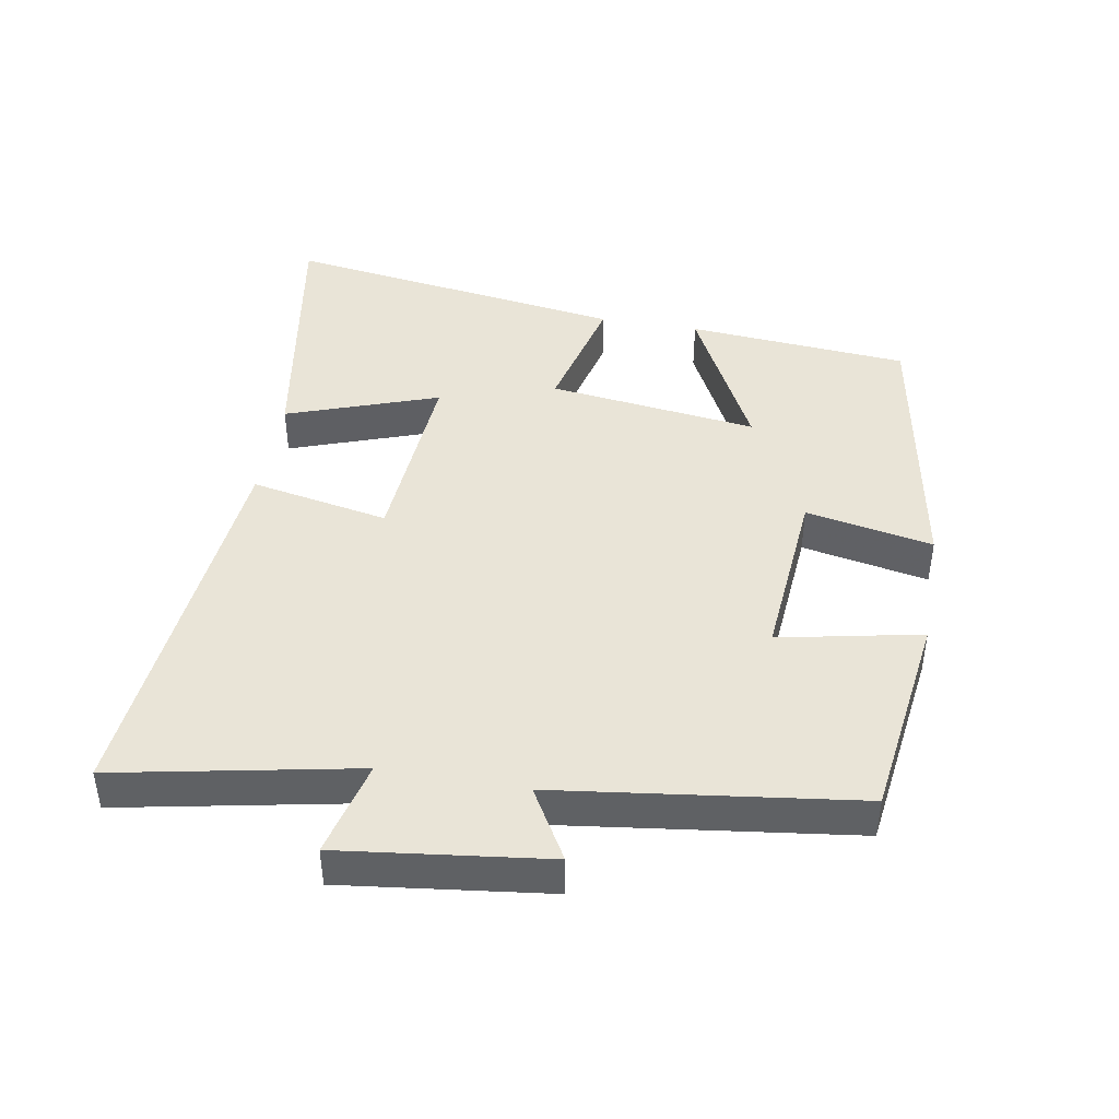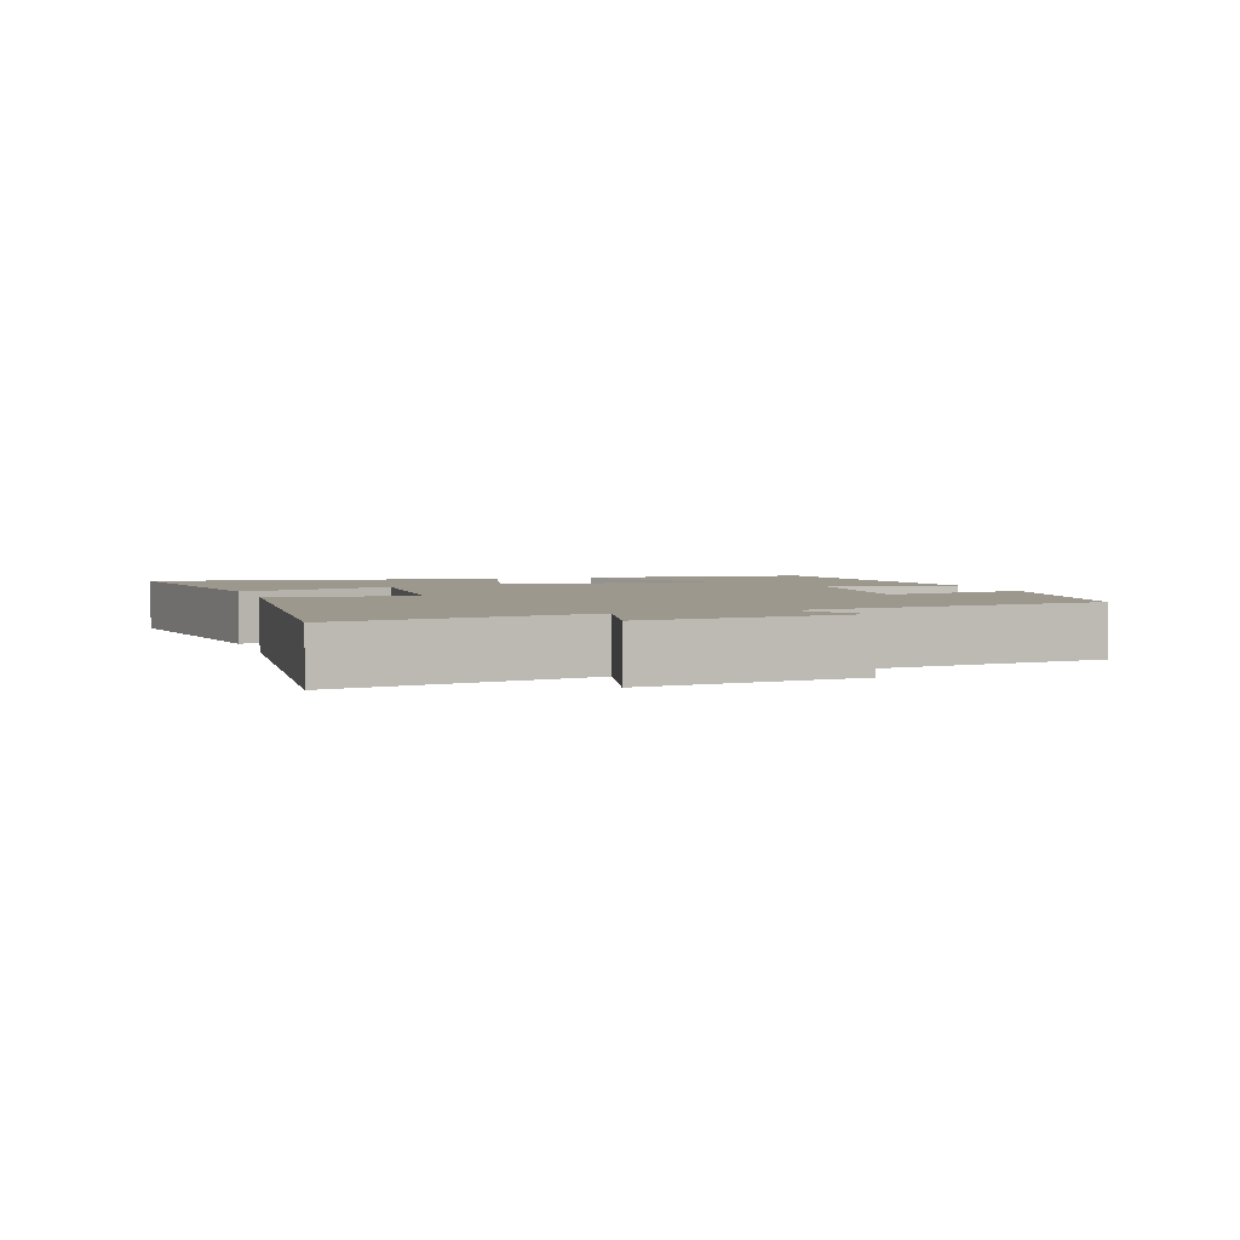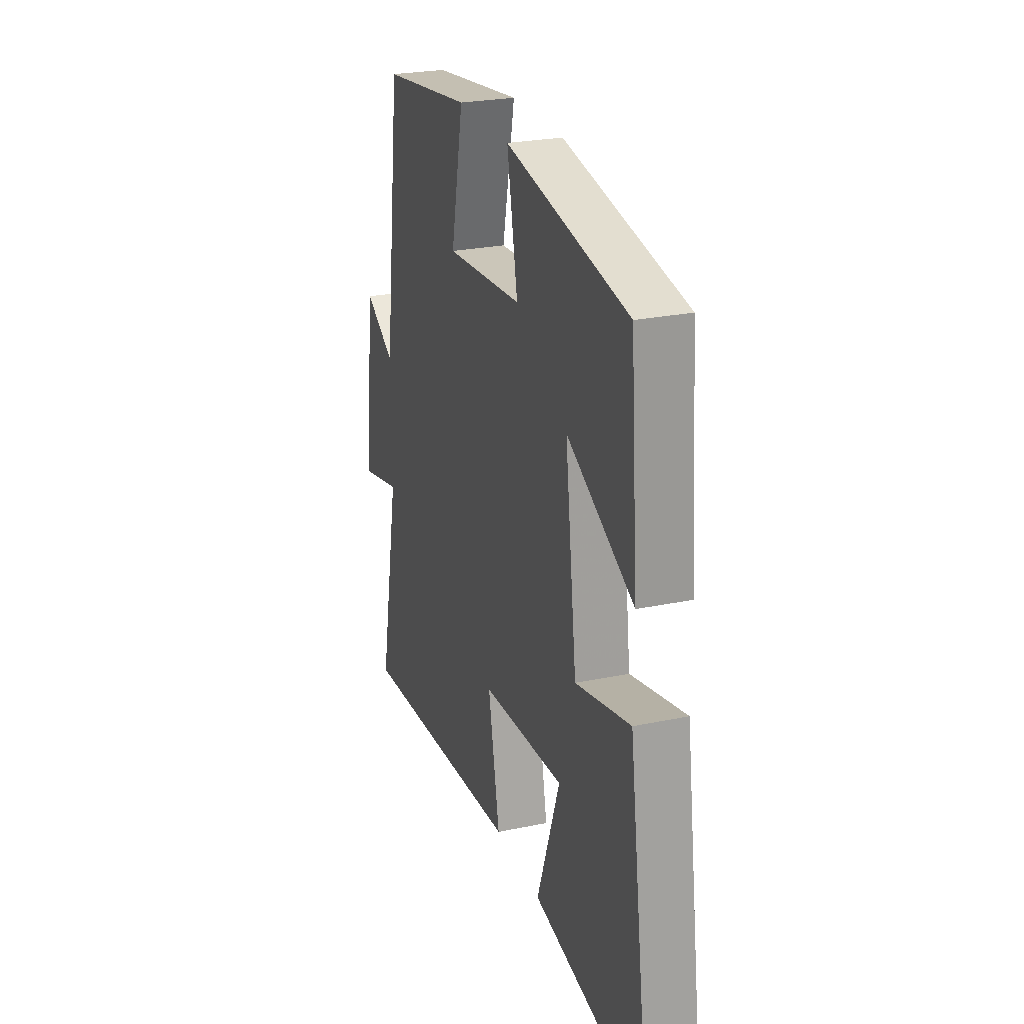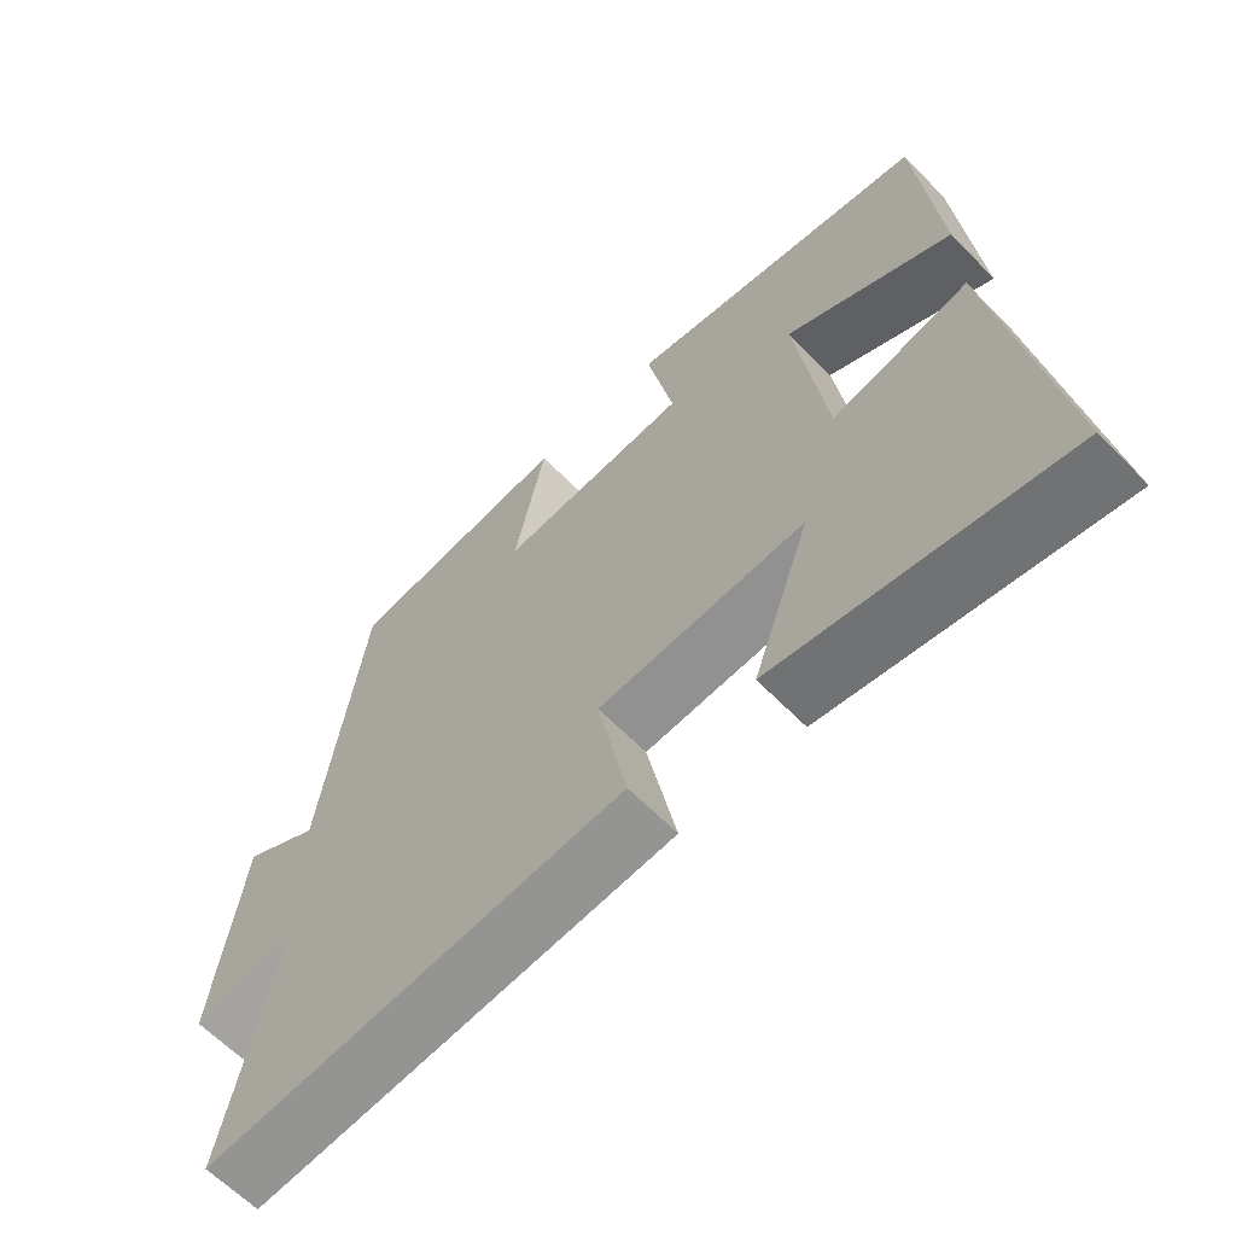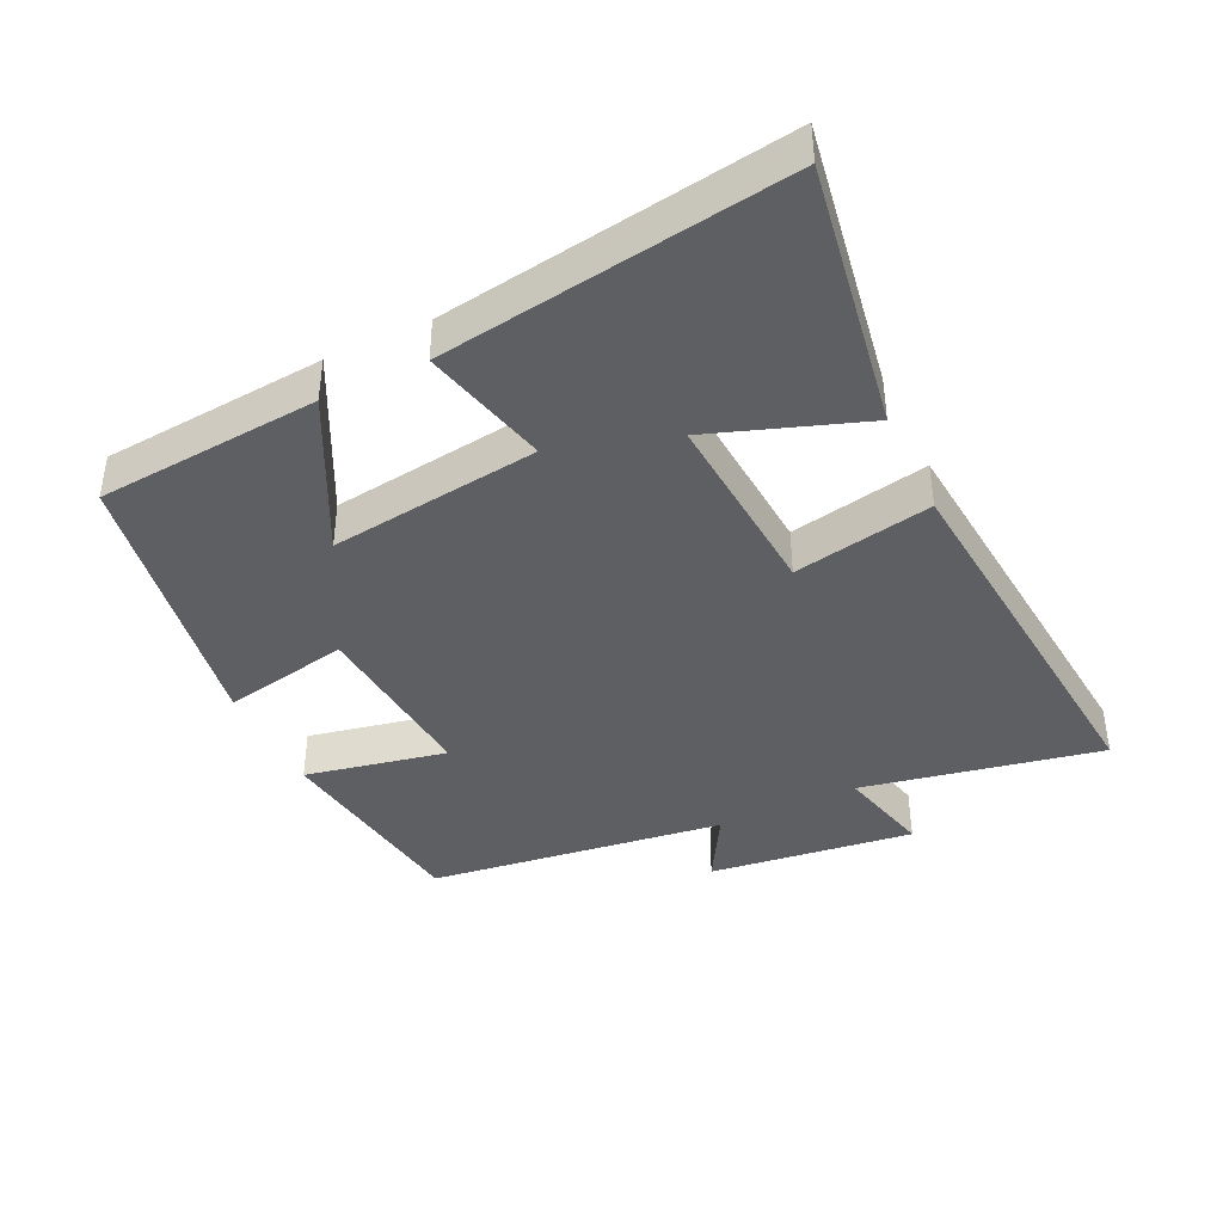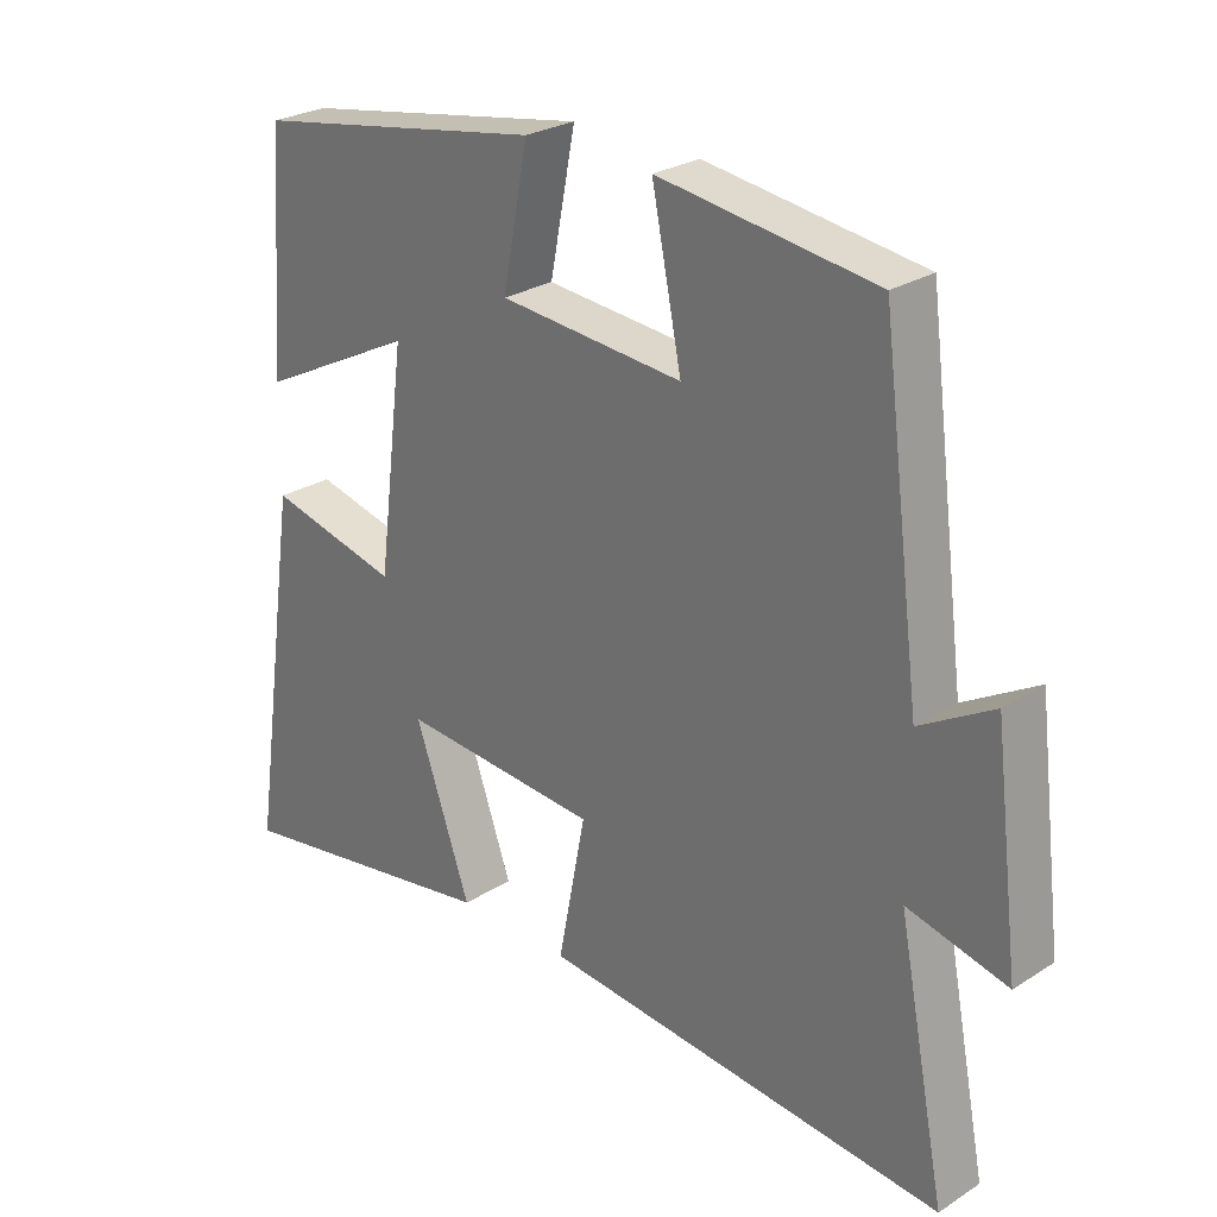
<metadata>
{"format":"obj","ext":"obj","renderer":"f3d","projection":"perspective","resolution":1024,"background":"white","views":[{"elev":43.5,"azim":-80.1,"up":"+Y"},{"elev":3.2,"azim":-108.3,"up":"+Y"},{"elev":25.6,"azim":71.5,"up":"+Z"},{"elev":-63.1,"azim":44.2,"up":"+Z"},{"elev":-40.5,"azim":115.6,"up":"+Y"},{"elev":26.5,"azim":-134.8,"up":"+Z"}]}
</metadata>
<code>
v 0.575 0.07 -0.566
v 0.178 0.07 -0.5
v 0.258 0.07 -0.274
v -0.028 0.07 -0.294
v 0.012 0.07 -0.5
v -0.57 0.07 -0.553
v -0.5 0.07 -0.197
v -0.643 0.07 -0.232
v -0.605 0.07 0.074
v -0.5 0.07 0.013
v -0.442 0.07 0.457
v -0.131 0.07 0.5
v -0.174 0.07 0.289
v 0.09 0.07 0.311
v 0.053 0.07 0.5
v 0.473 0.07 0.427
v 0.5 0.07 0.096
v 0.271 0.07 0.212
v 0.311 0.07 -0.1
v 0.5 0.07 -0.054
v 0.575 0 -0.566
v 0.178 0 -0.5
v 0.258 0 -0.274
v -0.028 0 -0.294
v 0.012 0 -0.5
v -0.57 0 -0.553
v -0.5 0 -0.197
v -0.643 0 -0.232
v -0.605 0 0.074
v -0.5 0 0.013
v -0.442 0 0.457
v -0.131 0 0.5
v -0.174 0 0.289
v 0.09 0 0.311
v 0.053 0 0.5
v 0.473 0 0.427
v 0.5 0 0.096
v 0.271 0 0.212
v 0.311 0 -0.1
v 0.5 0 -0.054
f 19 20 1
f 16 17 18
f 15 16 18
f 14 15 18
f 13 14 18 19
f 10 11 12 13
f 10 13 19
f 7 8 9 10
f 7 10 19
f 4 5 6 7
f 3 4 7 19
f 1 2 3
f 1 3 19
f 21 40 39
f 38 37 36
f 38 36 35
f 38 35 34
f 39 38 34 33
f 33 32 31 30
f 39 33 30
f 30 29 28 27
f 39 30 27
f 27 26 25 24
f 39 27 24 23
f 23 22 21
f 39 23 21
f 1 21 22 2
f 2 22 23 3
f 3 23 24 4
f 4 24 25 5
f 5 25 26 6
f 6 26 27 7
f 7 27 28 8
f 8 28 29 9
f 9 29 30 10
f 10 30 31 11
f 11 31 32 12
f 12 32 33 13
f 13 33 34 14
f 14 34 35 15
f 15 35 36 16
f 16 36 37 17
f 17 37 38 18
f 18 38 39 19
f 19 39 40 20
f 20 40 21 1

</code>
